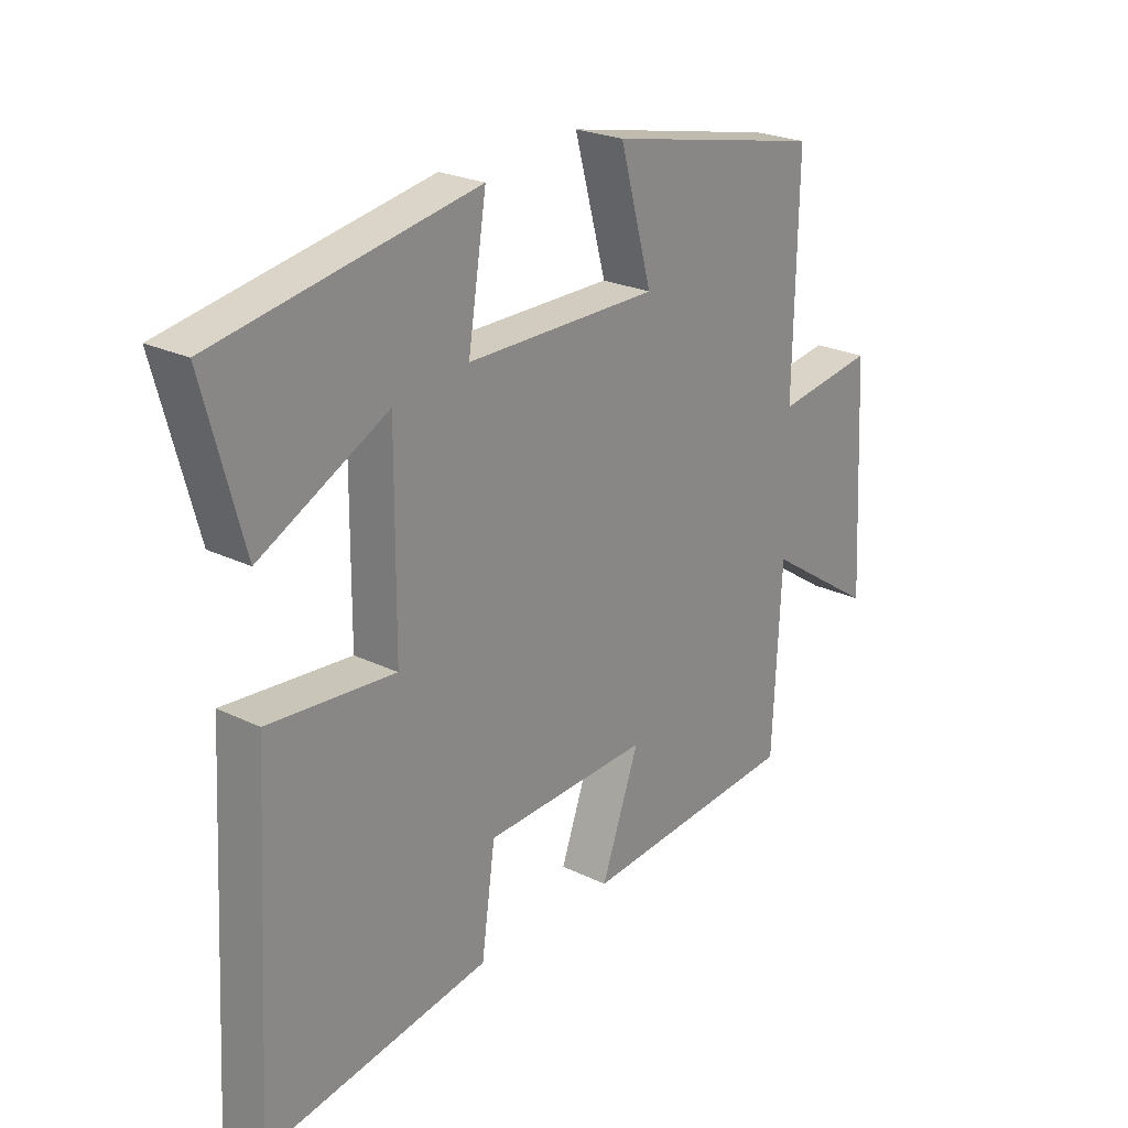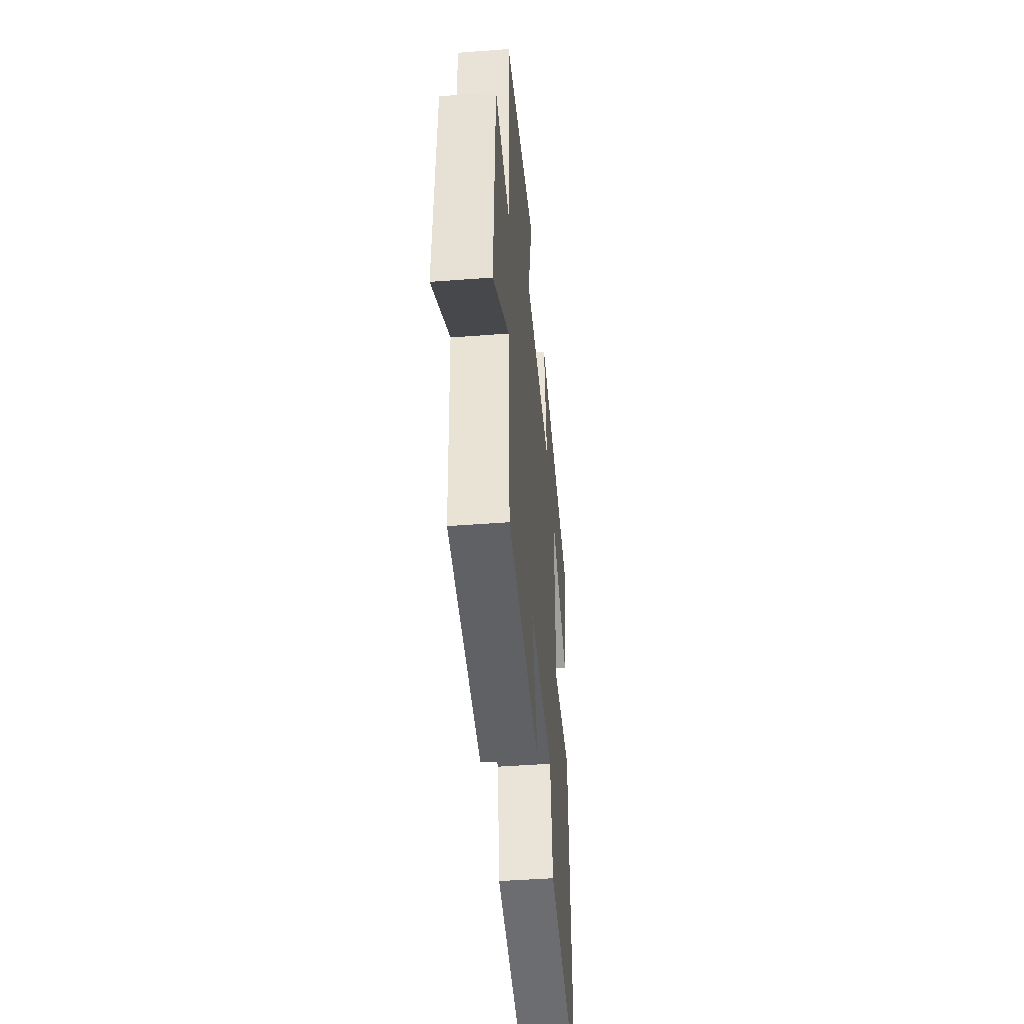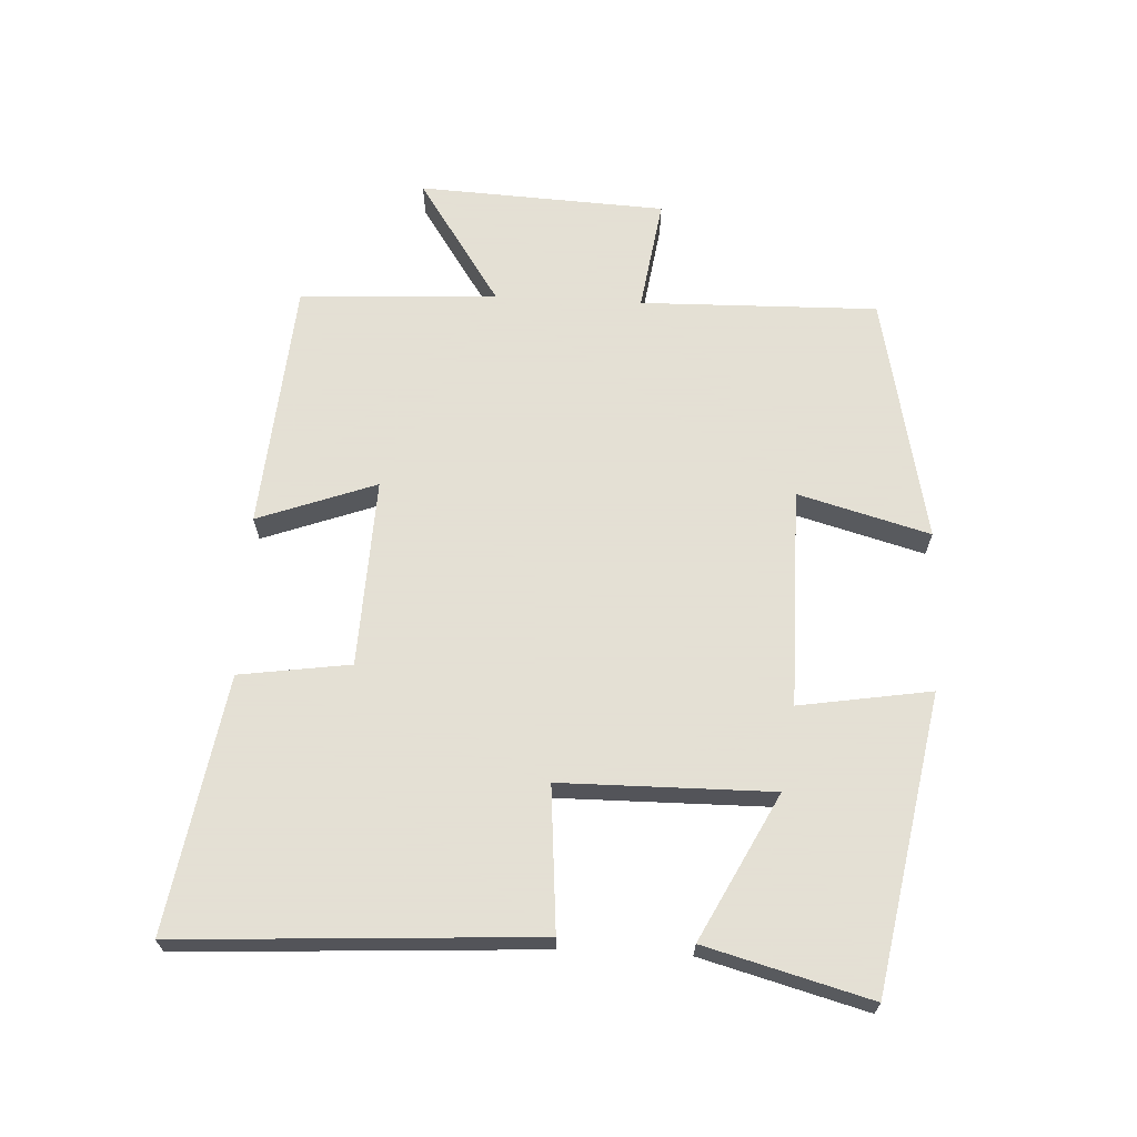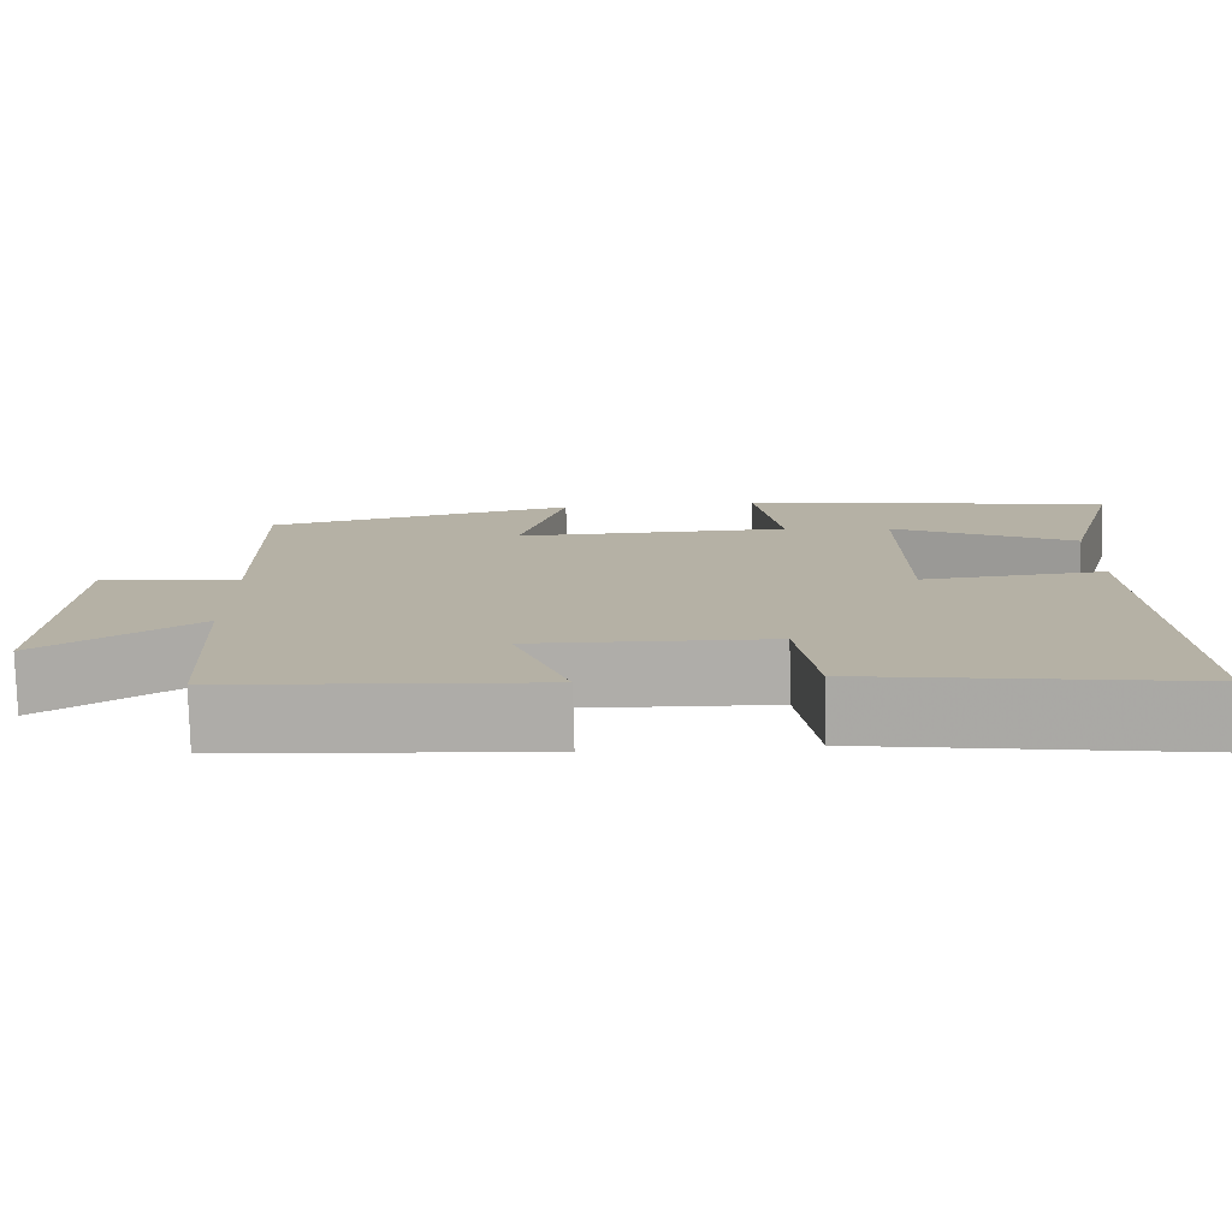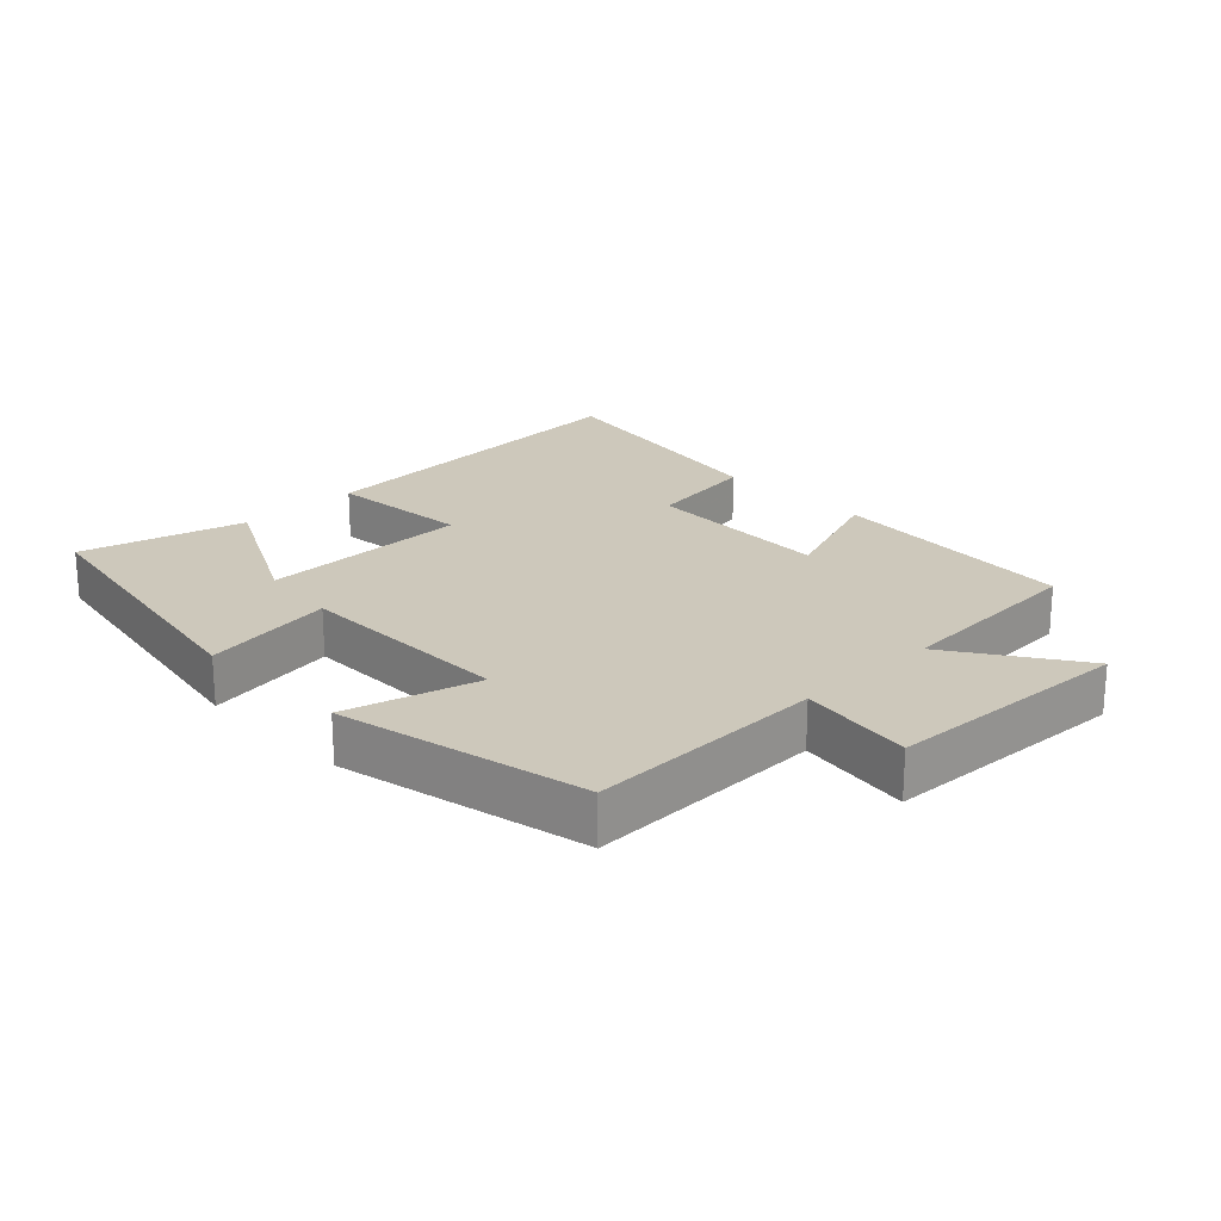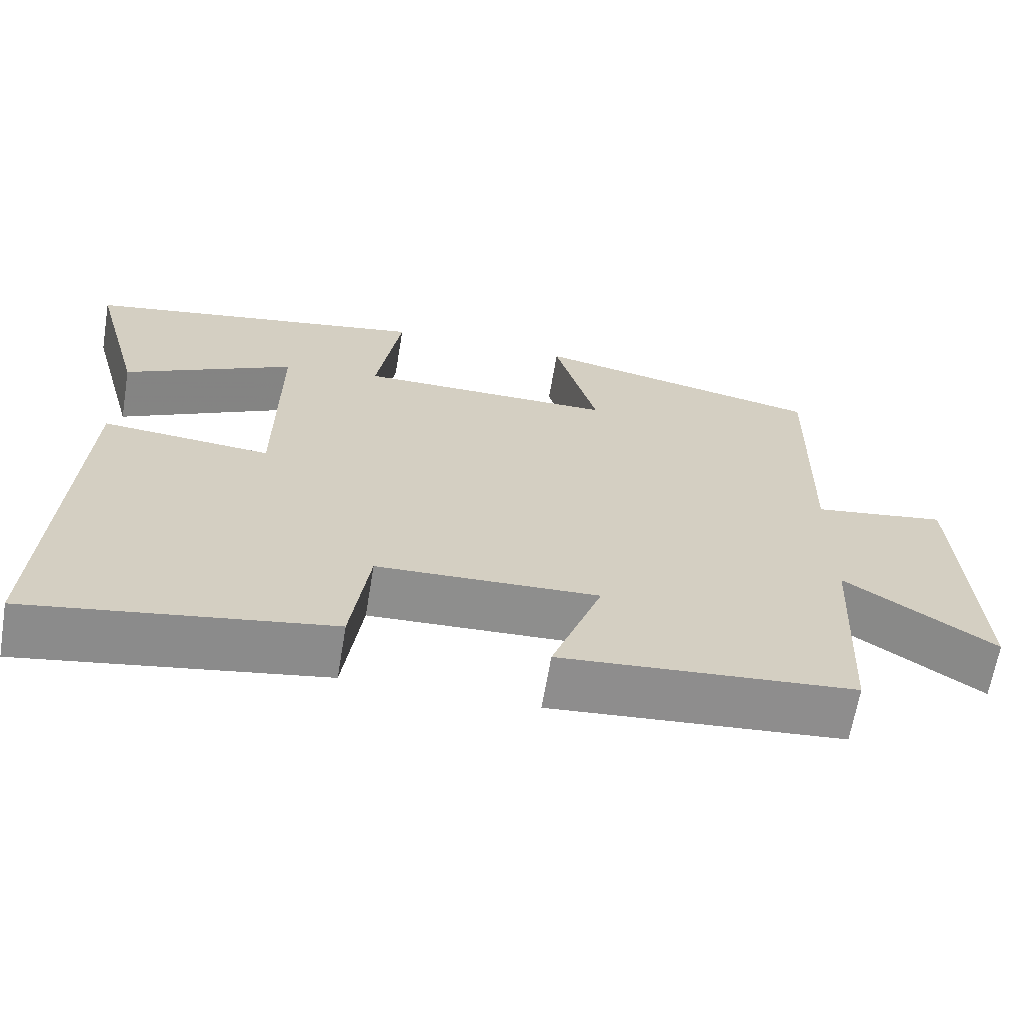
<metadata>
{"format":"obj","ext":"obj","renderer":"f3d","projection":"perspective","resolution":1024,"background":"white","views":[{"elev":23.9,"azim":-50.9,"up":"+Z"},{"elev":-44.7,"azim":95.1,"up":"+Z"},{"elev":66.2,"azim":-87.2,"up":"+Y"},{"elev":-77.9,"azim":-178.5,"up":"+Z"},{"elev":21.8,"azim":45.7,"up":"+Y"},{"elev":-65.1,"azim":-9.5,"up":"+Z"}]}
</metadata>
<code>
v -0.568 0.07 0.418
v -0.118 0.07 0.5
v -0.15 0.07 0.299
v 0.184 0.07 0.299
v 0.128 0.07 0.5
v 0.507 0.07 0.421
v 0.5 0.07 0.058
v 0.673 0.07 0.084
v 0.693 0.07 -0.294
v 0.5 0.07 -0.166
v 0.485 0.07 -0.468
v 0.104 0.07 -0.5
v 0.17 0.07 -0.319
v -0.118 0.07 -0.331
v -0.142 0.07 -0.5
v -0.53 0.07 -0.565
v -0.5 0.07 -0.022
v -0.281 0.07 -0.04
v -0.279 0.07 0.282
v -0.5 0.07 0.168
v -0.568 0 0.418
v -0.118 0 0.5
v -0.15 0 0.299
v 0.184 0 0.299
v 0.128 0 0.5
v 0.507 0 0.421
v 0.5 0 0.058
v 0.673 0 0.084
v 0.693 0 -0.294
v 0.5 0 -0.166
v 0.485 0 -0.468
v 0.104 0 -0.5
v 0.17 0 -0.319
v -0.118 0 -0.331
v -0.142 0 -0.5
v -0.53 0 -0.565
v -0.5 0 -0.022
v -0.281 0 -0.04
v -0.279 0 0.282
v -0.5 0 0.168
f 19 20 1 2
f 18 19 2 3
f 15 16 17 18
f 14 15 18 3
f 13 14 3 4
f 10 11 12 13
f 10 13 4
f 7 8 9 10
f 7 10 4 5
f 5 6 7
f 22 21 40 39
f 23 22 39 38
f 38 37 36 35
f 23 38 35 34
f 24 23 34 33
f 33 32 31 30
f 24 33 30
f 30 29 28 27
f 25 24 30 27
f 27 26 25
f 1 21 22 2
f 2 22 23 3
f 3 23 24 4
f 4 24 25 5
f 5 25 26 6
f 6 26 27 7
f 7 27 28 8
f 8 28 29 9
f 9 29 30 10
f 10 30 31 11
f 11 31 32 12
f 12 32 33 13
f 13 33 34 14
f 14 34 35 15
f 15 35 36 16
f 16 36 37 17
f 17 37 38 18
f 18 38 39 19
f 19 39 40 20
f 20 40 21 1

</code>
